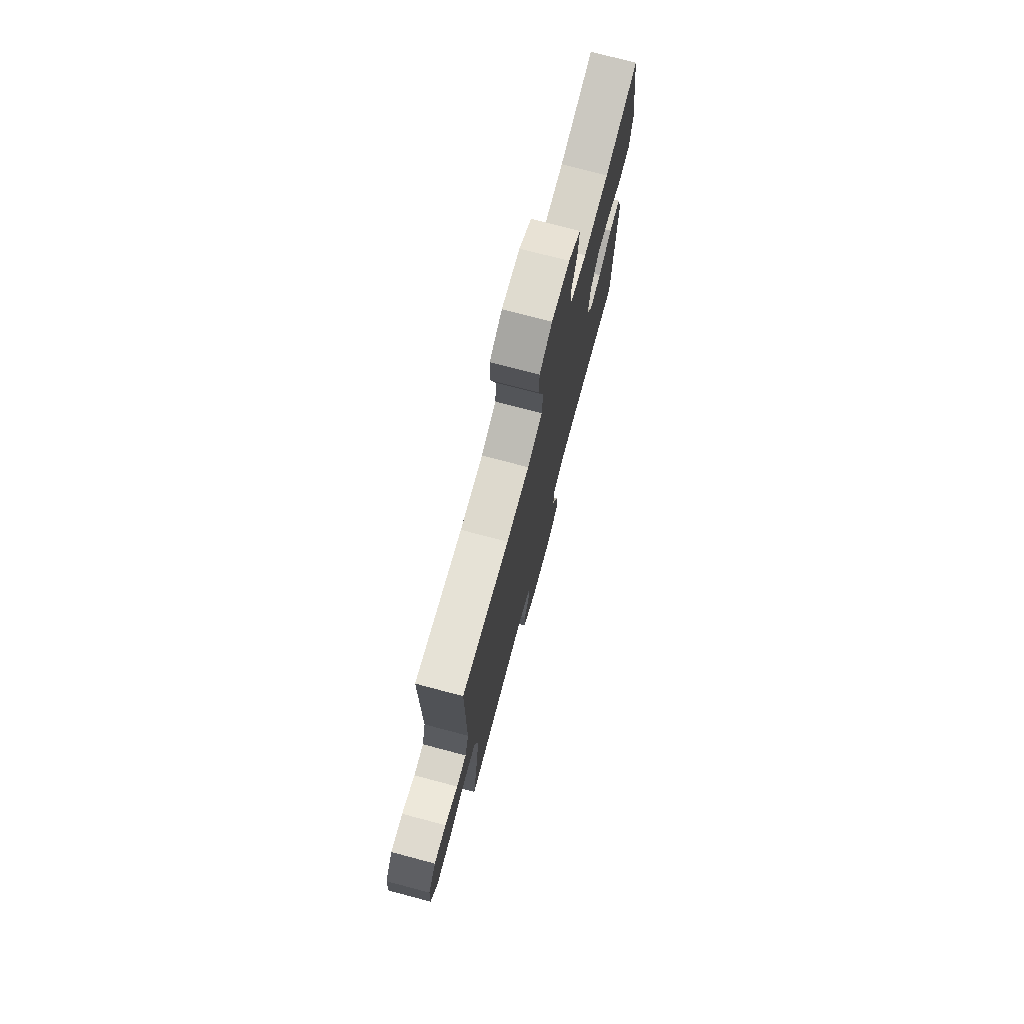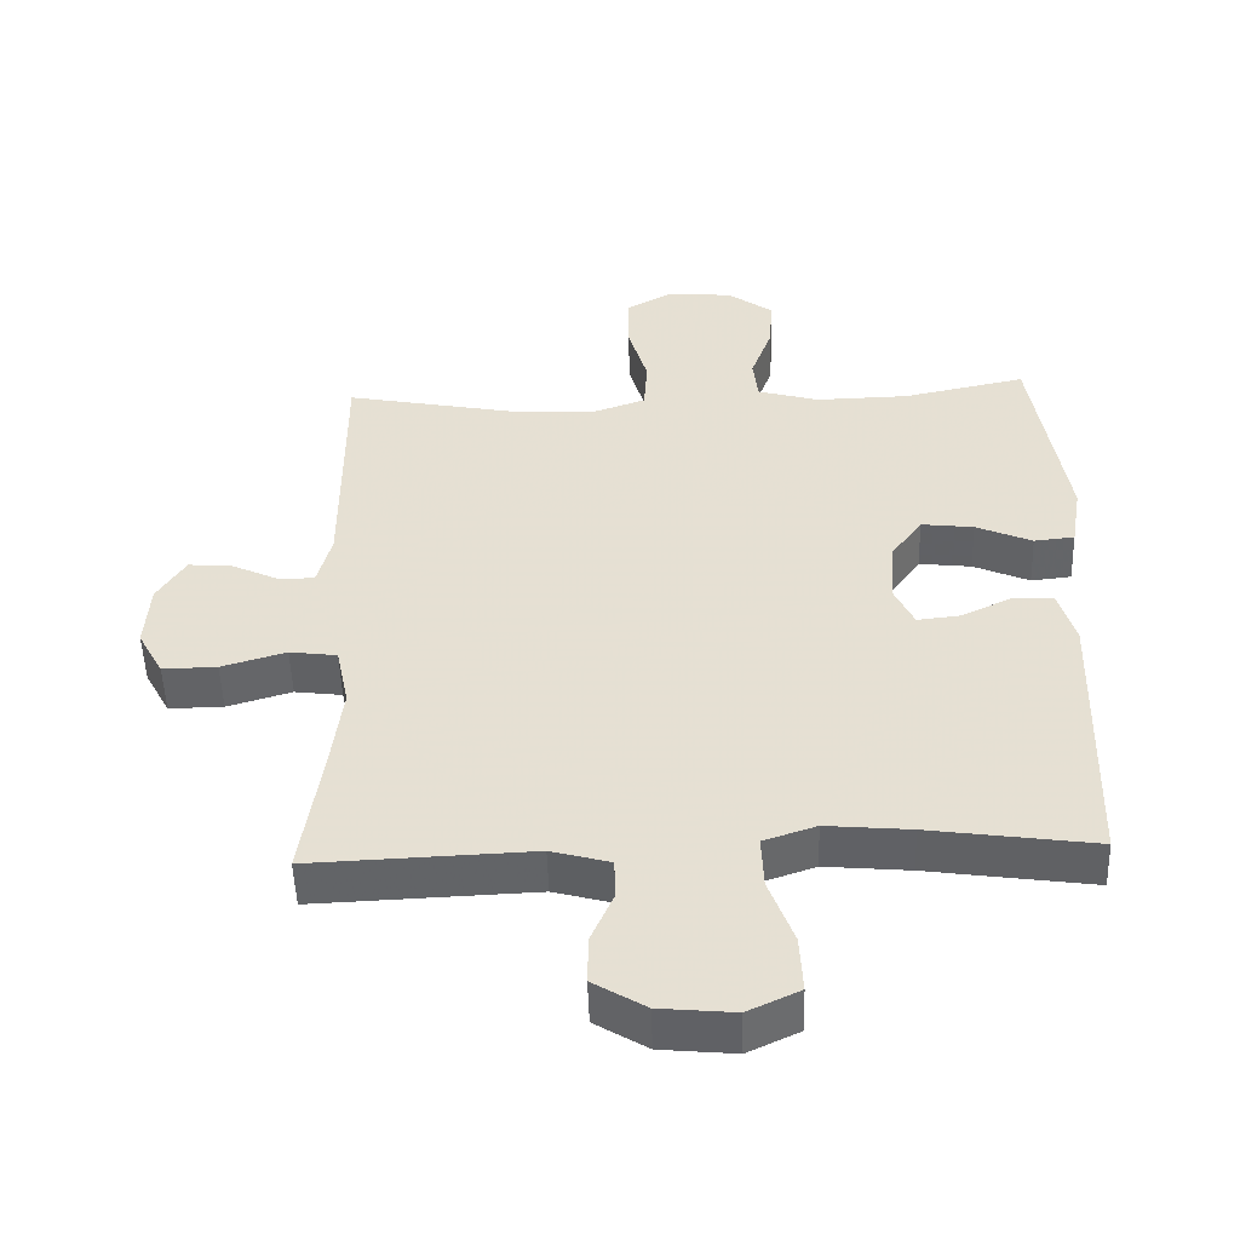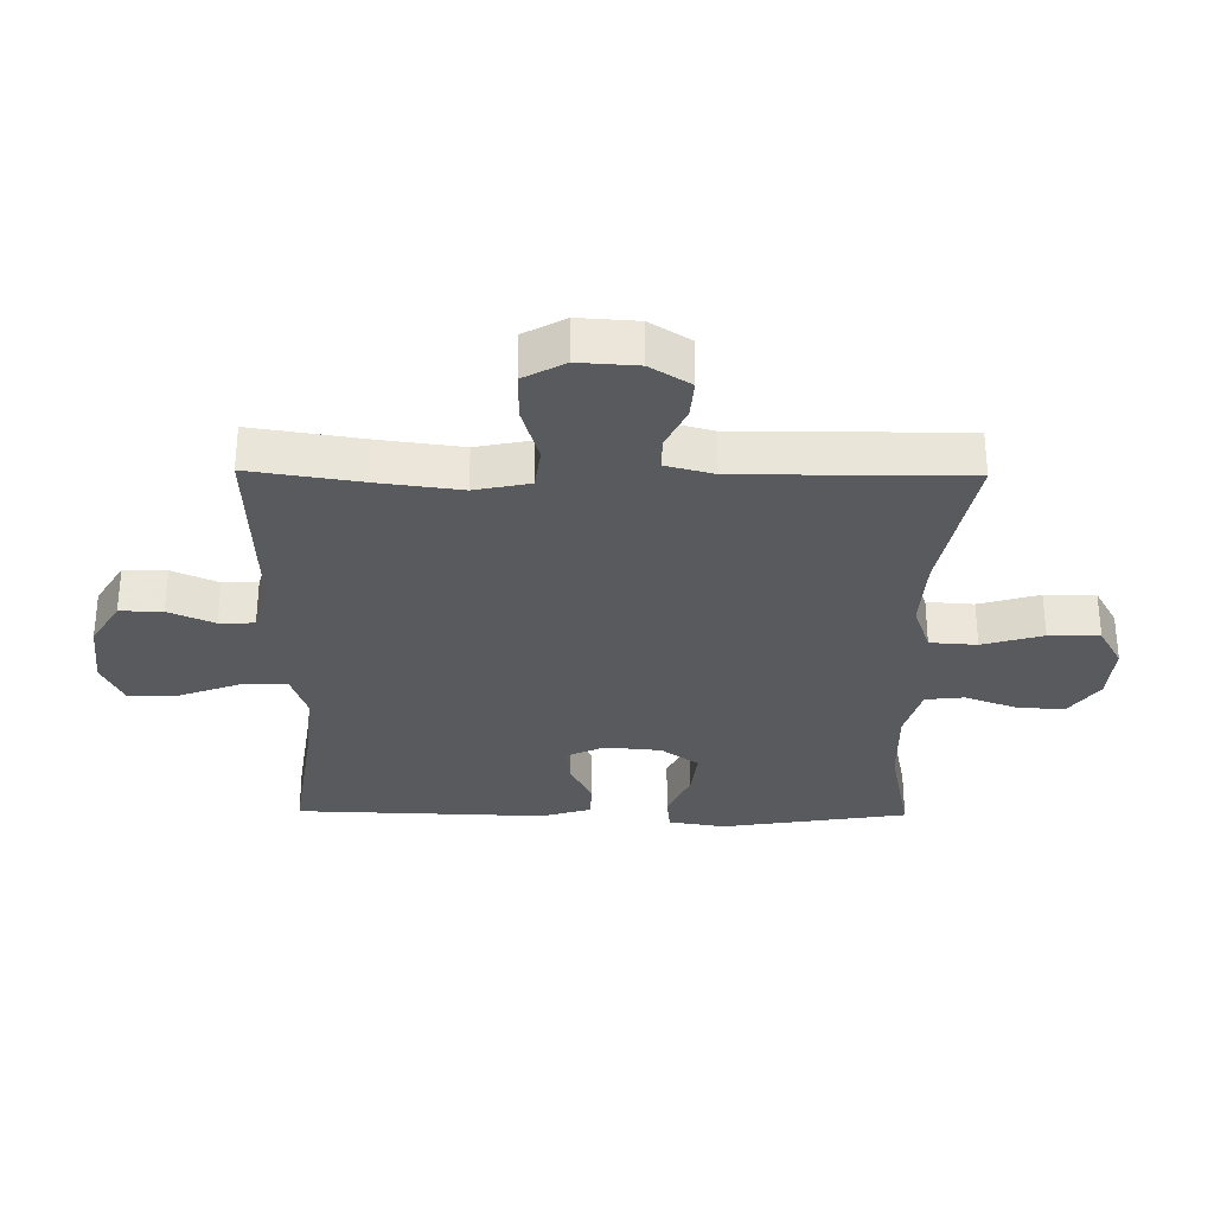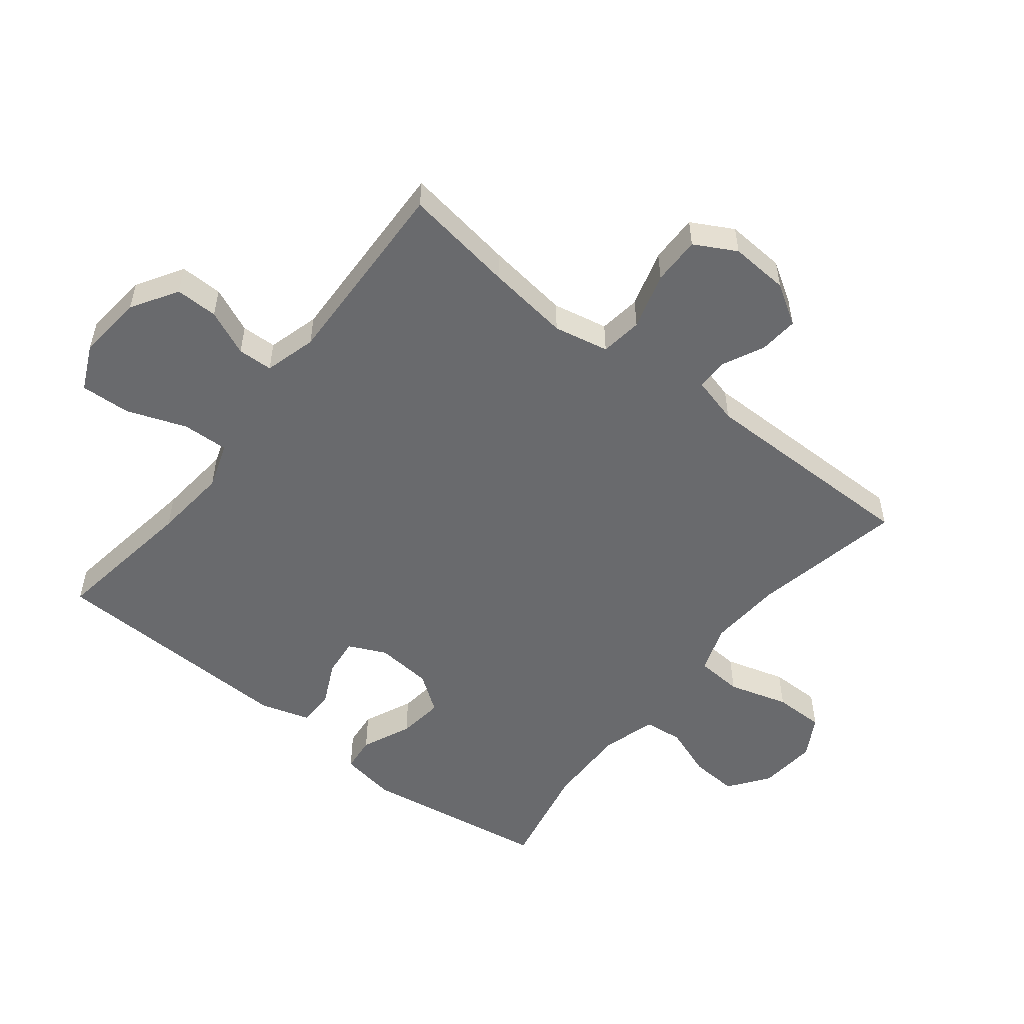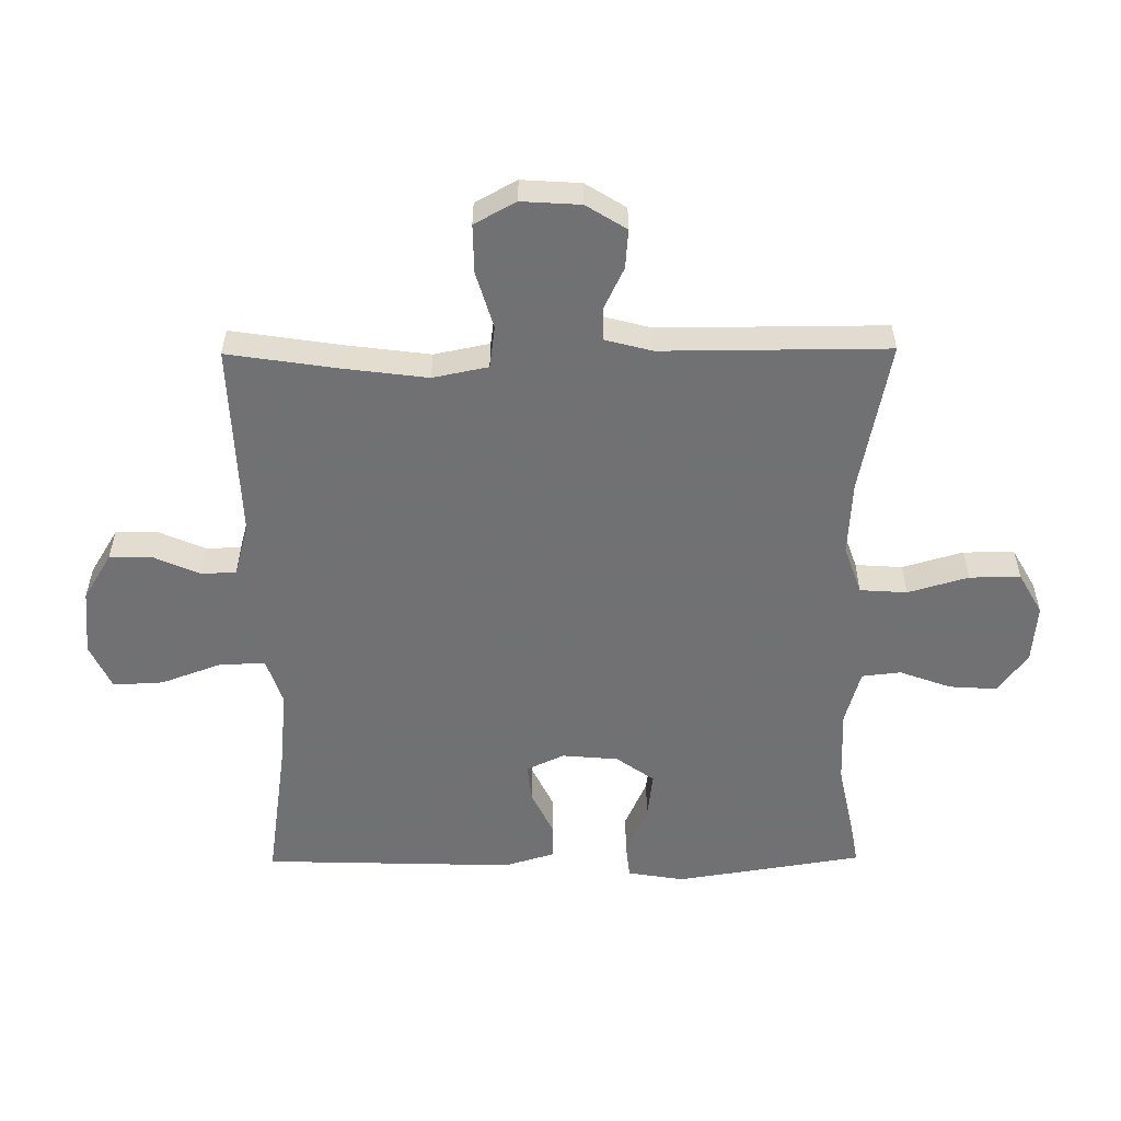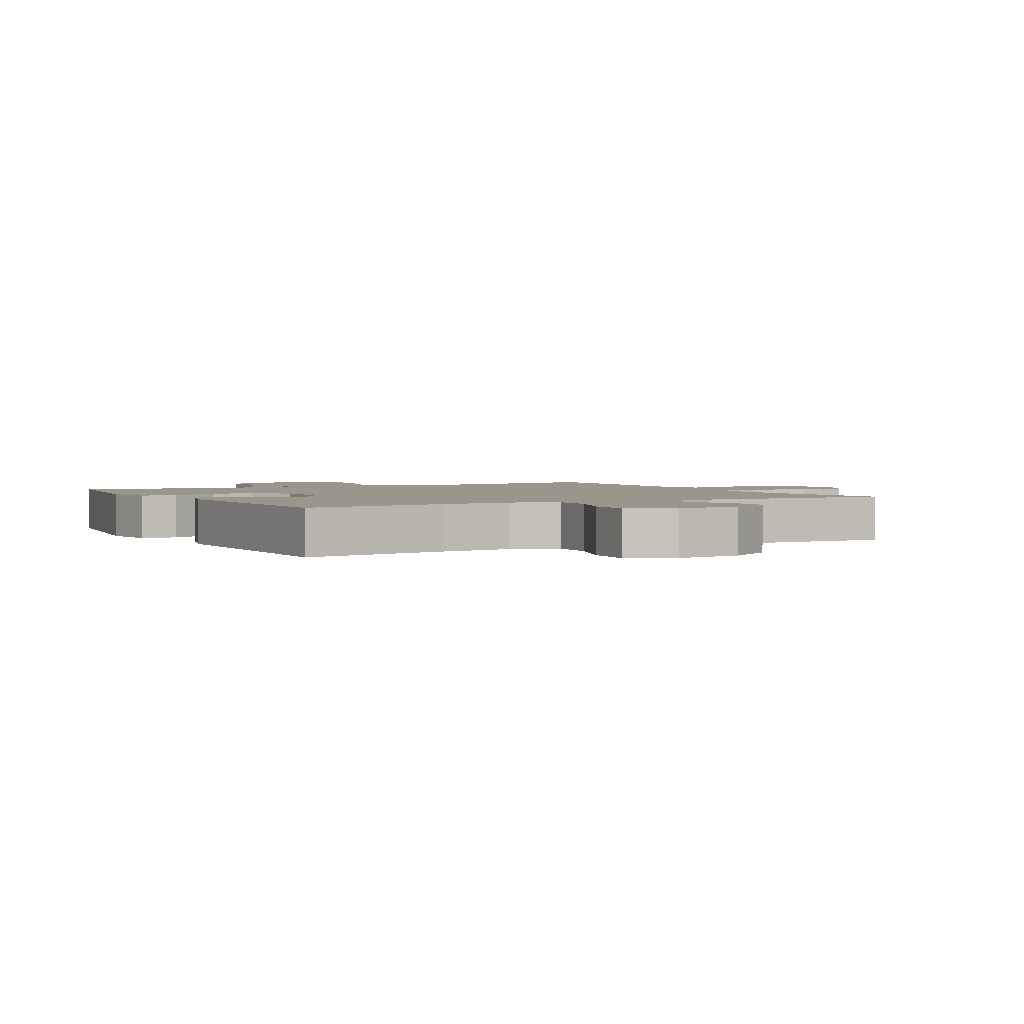
<metadata>
{"format":"obj","ext":"obj","renderer":"f3d","projection":"perspective","resolution":1024,"background":"white","views":[{"elev":75.5,"azim":-75.2,"up":"+Z"},{"elev":-50.8,"azim":1.9,"up":"+Z"},{"elev":-31.2,"azim":-90.8,"up":"+Y"},{"elev":-53.0,"azim":-128.3,"up":"+Y"},{"elev":-55.3,"azim":-89.5,"up":"+Y"},{"elev":2.3,"azim":151.8,"up":"+Y"}]}
</metadata>
<code>
v -0.5 0.07 0.5
v -0.257 0.07 0.452
v -0.139 0.07 0.445
v -0.062 0.07 0.472
v -0.057 0.07 0.547
v -0.085 0.07 0.643
v -0.085 0.07 0.724
v -0.02 0.07 0.761
v 0.073 0.07 0.753
v 0.137 0.07 0.706
v 0.132 0.07 0.63
v 0.102 0.07 0.548
v 0.109 0.07 0.486
v 0.196 0.07 0.461
v 0.327 0.07 0.464
v 0.5 0.07 0.5
v 0.547 0.07 0.202
v 0.532 0.07 0.112
v 0.475 0.07 0.106
v 0.396 0.07 0.141
v 0.322 0.07 0.15
v 0.279 0.07 0.09
v 0.271 0.07 0
v 0.299 0.07 -0.06
v 0.36 0.07 -0.053
v 0.431 0.07 -0.019
v 0.488 0.07 -0.02
v 0.512 0.07 -0.1
v 0.5 0.07 -0.5
v 0.267 0.07 -0.466
v 0.148 0.07 -0.455
v 0.074 0.07 -0.48
v 0.077 0.07 -0.554
v 0.112 0.07 -0.649
v 0.116 0.07 -0.729
v 0.043 0.07 -0.763
v -0.062 0.07 -0.753
v -0.136 0.07 -0.708
v -0.135 0.07 -0.64
v -0.103 0.07 -0.567
v -0.105 0.07 -0.511
v -0.188 0.07 -0.488
v -0.5 0.07 -0.5
v -0.473 0.07 -0.323
v -0.456 0.07 -0.191
v -0.474 0.07 -0.103
v -0.541 0.07 -0.094
v -0.632 0.07 -0.121
v -0.709 0.07 -0.122
v -0.745 0.07 -0.056
v -0.739 0.07 0.038
v -0.699 0.07 0.102
v -0.637 0.07 0.097
v -0.57 0.07 0.065
v -0.519 0.07 0.065
v -0.499 0.07 0.141
v -0.5 0 0.5
v -0.257 0 0.452
v -0.139 0 0.445
v -0.062 0 0.472
v -0.057 0 0.547
v -0.085 0 0.643
v -0.085 0 0.724
v -0.02 0 0.761
v 0.073 0 0.753
v 0.137 0 0.706
v 0.132 0 0.63
v 0.102 0 0.548
v 0.109 0 0.486
v 0.196 0 0.461
v 0.327 0 0.464
v 0.5 0 0.5
v 0.547 0 0.202
v 0.532 0 0.112
v 0.475 0 0.106
v 0.396 0 0.141
v 0.322 0 0.15
v 0.279 0 0.09
v 0.271 0 0
v 0.299 0 -0.06
v 0.36 0 -0.053
v 0.431 0 -0.019
v 0.488 0 -0.02
v 0.512 0 -0.1
v 0.5 0 -0.5
v 0.267 0 -0.466
v 0.148 0 -0.455
v 0.074 0 -0.48
v 0.077 0 -0.554
v 0.112 0 -0.649
v 0.116 0 -0.729
v 0.043 0 -0.763
v -0.062 0 -0.753
v -0.136 0 -0.708
v -0.135 0 -0.64
v -0.103 0 -0.567
v -0.105 0 -0.511
v -0.188 0 -0.488
v -0.5 0 -0.5
v -0.473 0 -0.323
v -0.456 0 -0.191
v -0.474 0 -0.103
v -0.541 0 -0.094
v -0.632 0 -0.121
v -0.709 0 -0.122
v -0.745 0 -0.056
v -0.739 0 0.038
v -0.699 0 0.102
v -0.637 0 0.097
v -0.57 0 0.065
v -0.519 0 0.065
v -0.499 0 0.141
f 51 52 53 54
f 51 54 55
f 50 51 55
f 47 48 49 50
f 46 47 50 55
f 42 43 44
f 41 42 44 45
f 37 38 39 40
f 37 40 41
f 36 37 41
f 33 34 35 36
f 32 33 36 41
f 31 32 41 45
f 27 28 29 30
f 25 26 27 30
f 24 25 30 31
f 23 24 31 45
f 17 18 19 20
f 15 16 17 20
f 14 15 20 21
f 13 14 21 22
f 9 10 11 12
f 9 12 13
f 8 9 13
f 5 6 7 8
f 4 5 8 13
f 3 4 13 22
f 56 1 2
f 46 55 56 2
f 22 23 45 46
f 2 3 22 46
f 110 109 108 107
f 111 110 107
f 111 107 106
f 106 105 104 103
f 111 106 103 102
f 100 99 98
f 101 100 98 97
f 96 95 94 93
f 97 96 93
f 97 93 92
f 92 91 90 89
f 97 92 89 88
f 101 97 88 87
f 86 85 84 83
f 86 83 82 81
f 87 86 81 80
f 101 87 80 79
f 76 75 74 73
f 76 73 72 71
f 77 76 71 70
f 78 77 70 69
f 68 67 66 65
f 69 68 65
f 69 65 64
f 64 63 62 61
f 69 64 61 60
f 78 69 60 59
f 58 57 112
f 58 112 111 102
f 102 101 79 78
f 102 78 59 58
f 1 57 58 2
f 2 58 59 3
f 3 59 60 4
f 4 60 61 5
f 5 61 62 6
f 6 62 63 7
f 7 63 64 8
f 8 64 65 9
f 9 65 66 10
f 10 66 67 11
f 11 67 68 12
f 12 68 69 13
f 13 69 70 14
f 14 70 71 15
f 15 71 72 16
f 16 72 73 17
f 17 73 74 18
f 18 74 75 19
f 19 75 76 20
f 20 76 77 21
f 21 77 78 22
f 22 78 79 23
f 23 79 80 24
f 24 80 81 25
f 25 81 82 26
f 26 82 83 27
f 27 83 84 28
f 28 84 85 29
f 29 85 86 30
f 30 86 87 31
f 31 87 88 32
f 32 88 89 33
f 33 89 90 34
f 34 90 91 35
f 35 91 92 36
f 36 92 93 37
f 37 93 94 38
f 38 94 95 39
f 39 95 96 40
f 40 96 97 41
f 41 97 98 42
f 42 98 99 43
f 43 99 100 44
f 44 100 101 45
f 45 101 102 46
f 46 102 103 47
f 47 103 104 48
f 48 104 105 49
f 49 105 106 50
f 50 106 107 51
f 51 107 108 52
f 52 108 109 53
f 53 109 110 54
f 54 110 111 55
f 55 111 112 56
f 56 112 57 1

</code>
